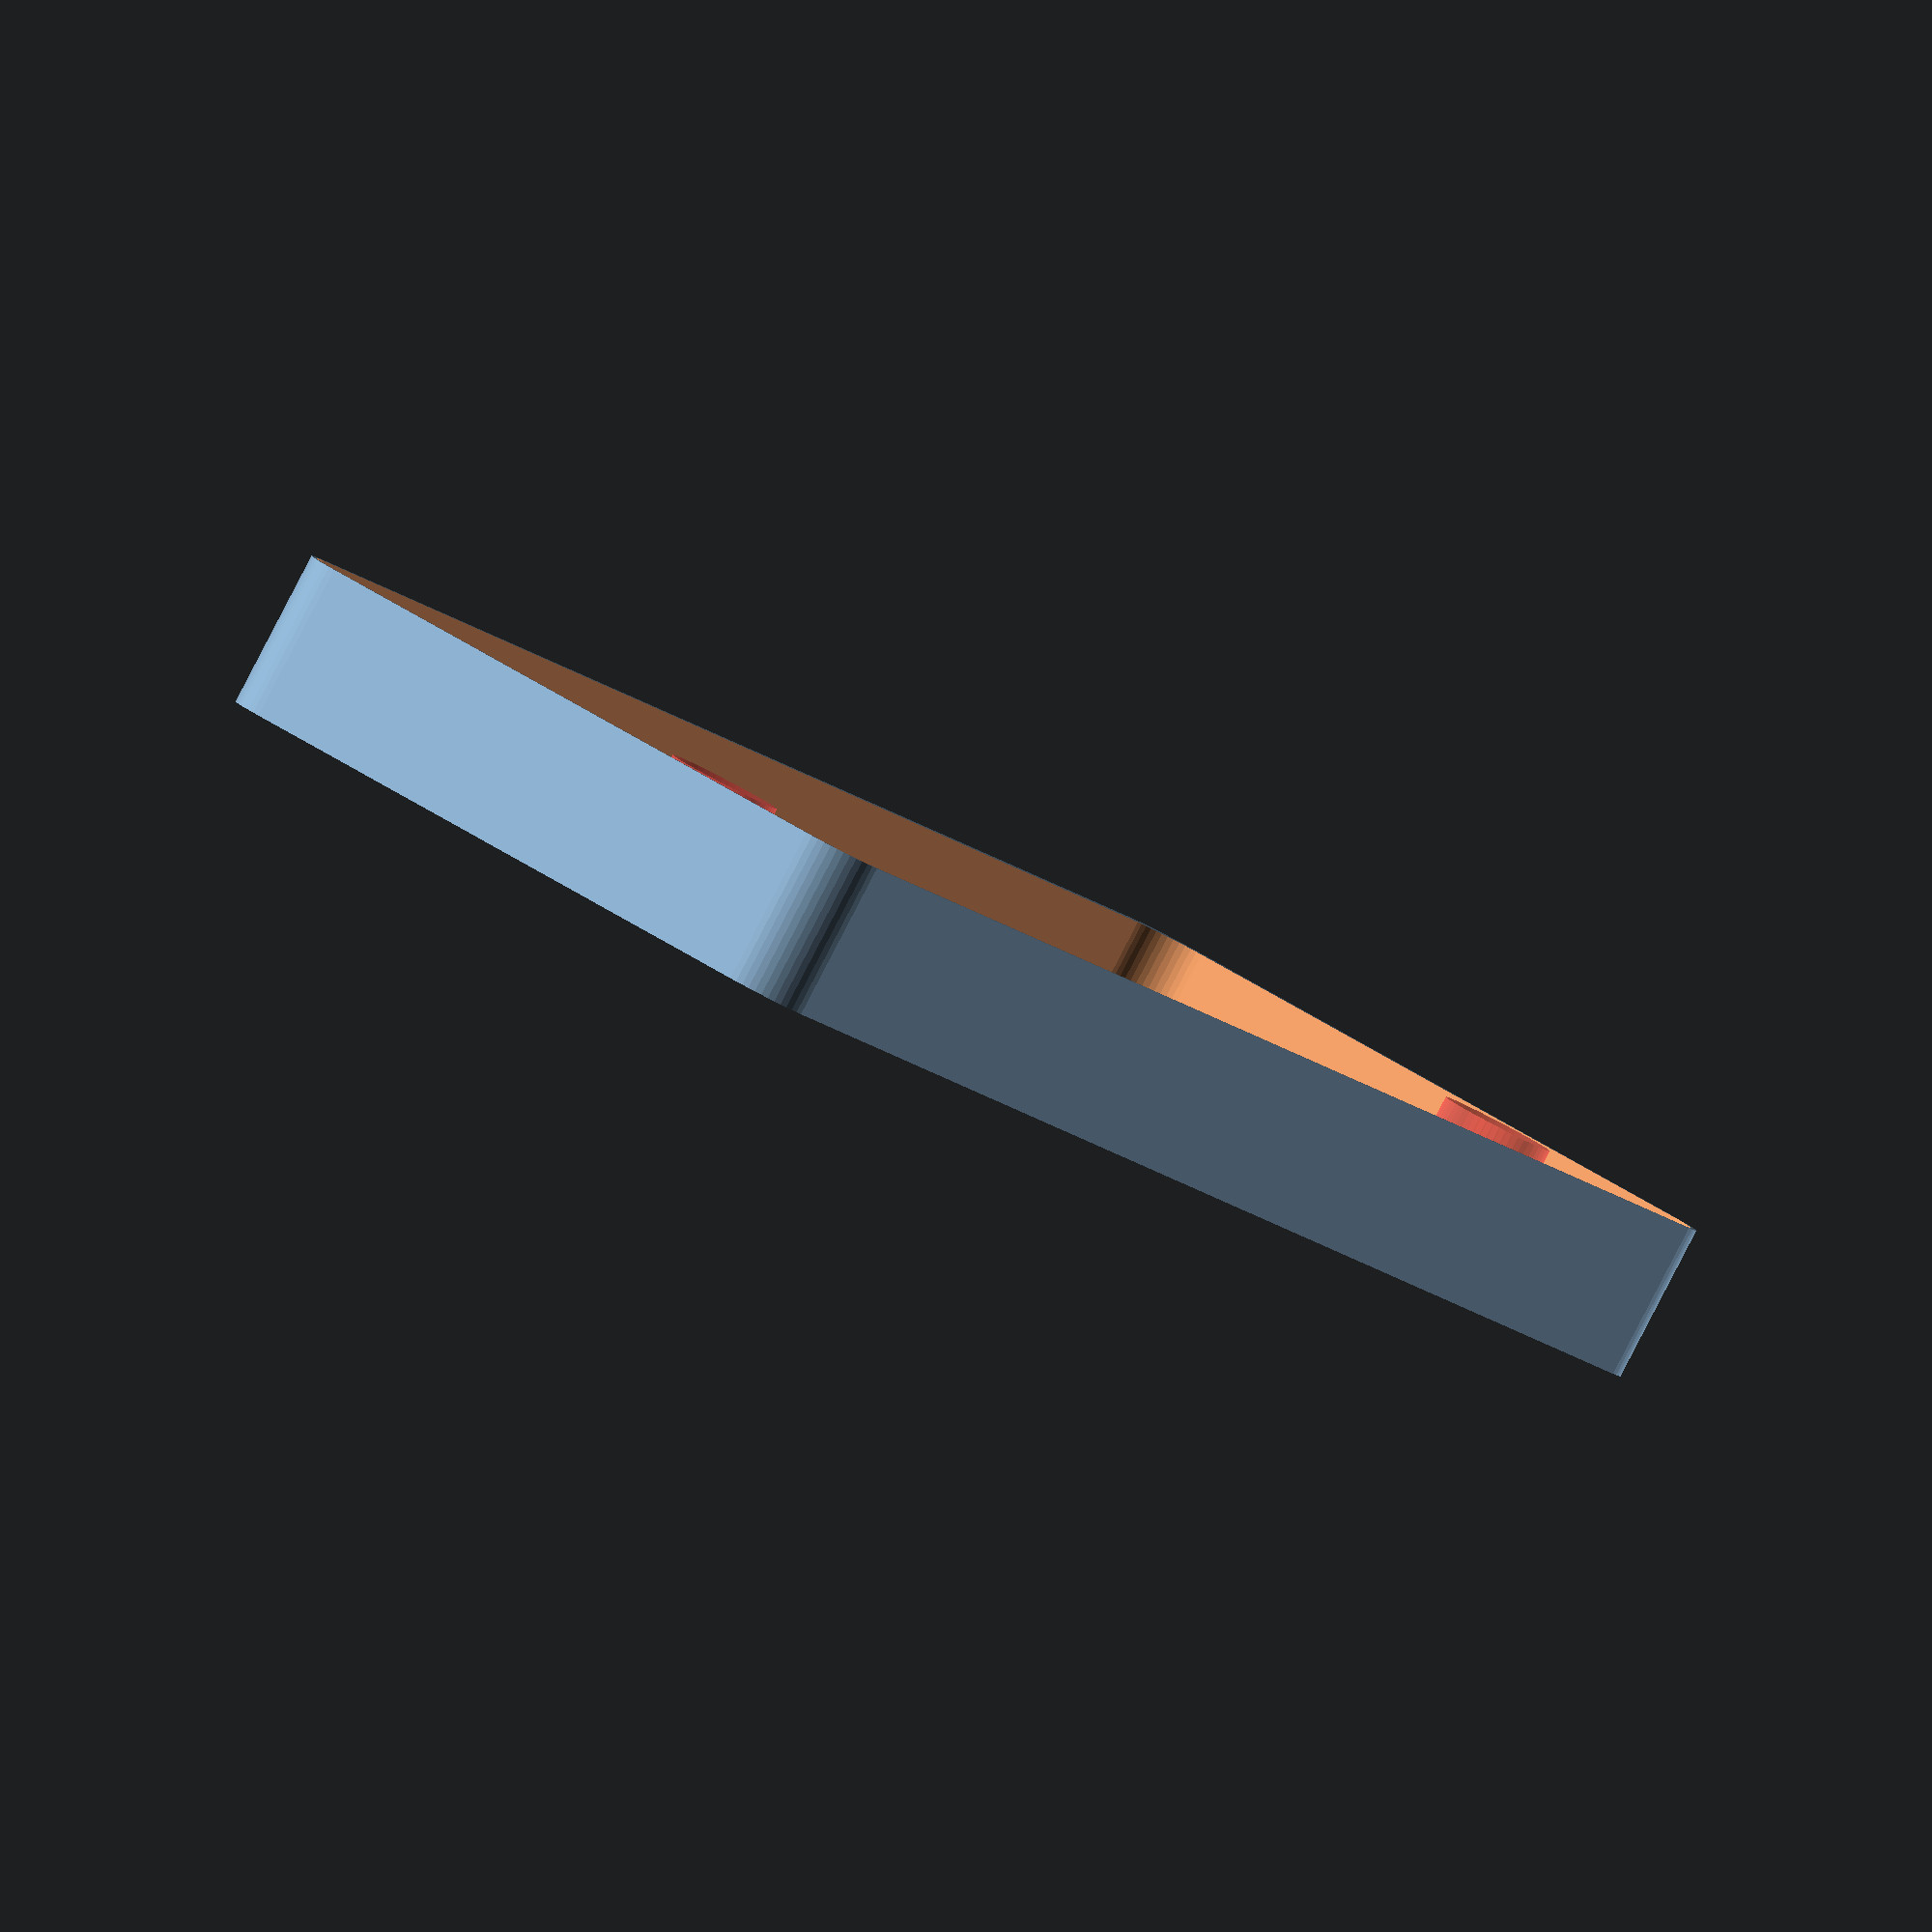
<openscad>
// glasses case
// interior dims
$fn=50;
xx=147;
yy=65;
zz=14;
ww=1;
ff=1;
dd=10;

module unit0() {
  difference() {
    cube([xx+2*ww,yy+2*ww,zz+ww]);
    translate([ww,ww,ff]) cube([xx,yy,zz]);
  }
}

module unit() {
  difference() {
    hull() {
      cylinder(zz,d=dd);
      translate([0,yy-dd,0]) cylinder(zz,d=dd);
      translate([xx-dd,yy-dd,0]) cylinder(zz,d=dd);
      translate([xx-dd,0,0]) cylinder(zz,d=dd);
    }
    translate([ww,ww,ff]) hull() {
      cylinder(zz,d=dd-ww);
      translate([0-ww,yy-dd-ww,0]) cylinder(zz,d=dd-ww);
      translate([xx-dd-ww,yy-dd-ww,0]) cylinder(zz,d=dd-ww);
      translate([xx-dd-ww,0-ww,0]) cylinder(zz,d=dd-ww);
    }
    hole=10;
    #translate([2+ww,40,0]) cylinder(zz,d=hole);
    #translate([xx-hole-2-ww,40,0]) cylinder(zz,d=hole);
  }
}


unit();
</openscad>
<views>
elev=87.3 azim=124.5 roll=332.5 proj=o view=solid
</views>
